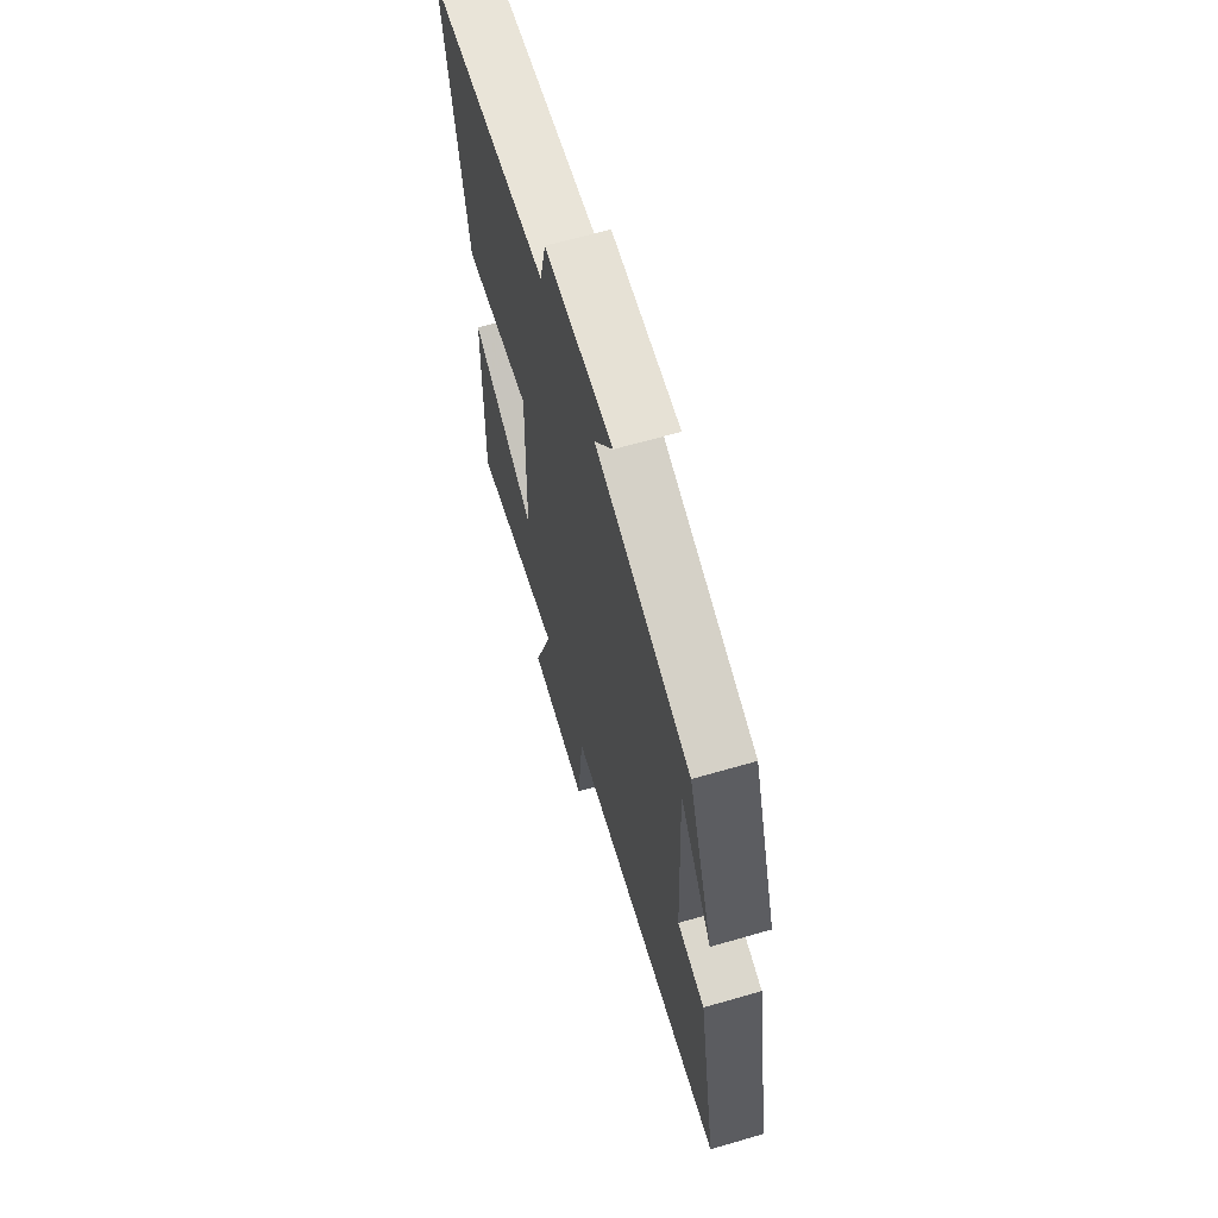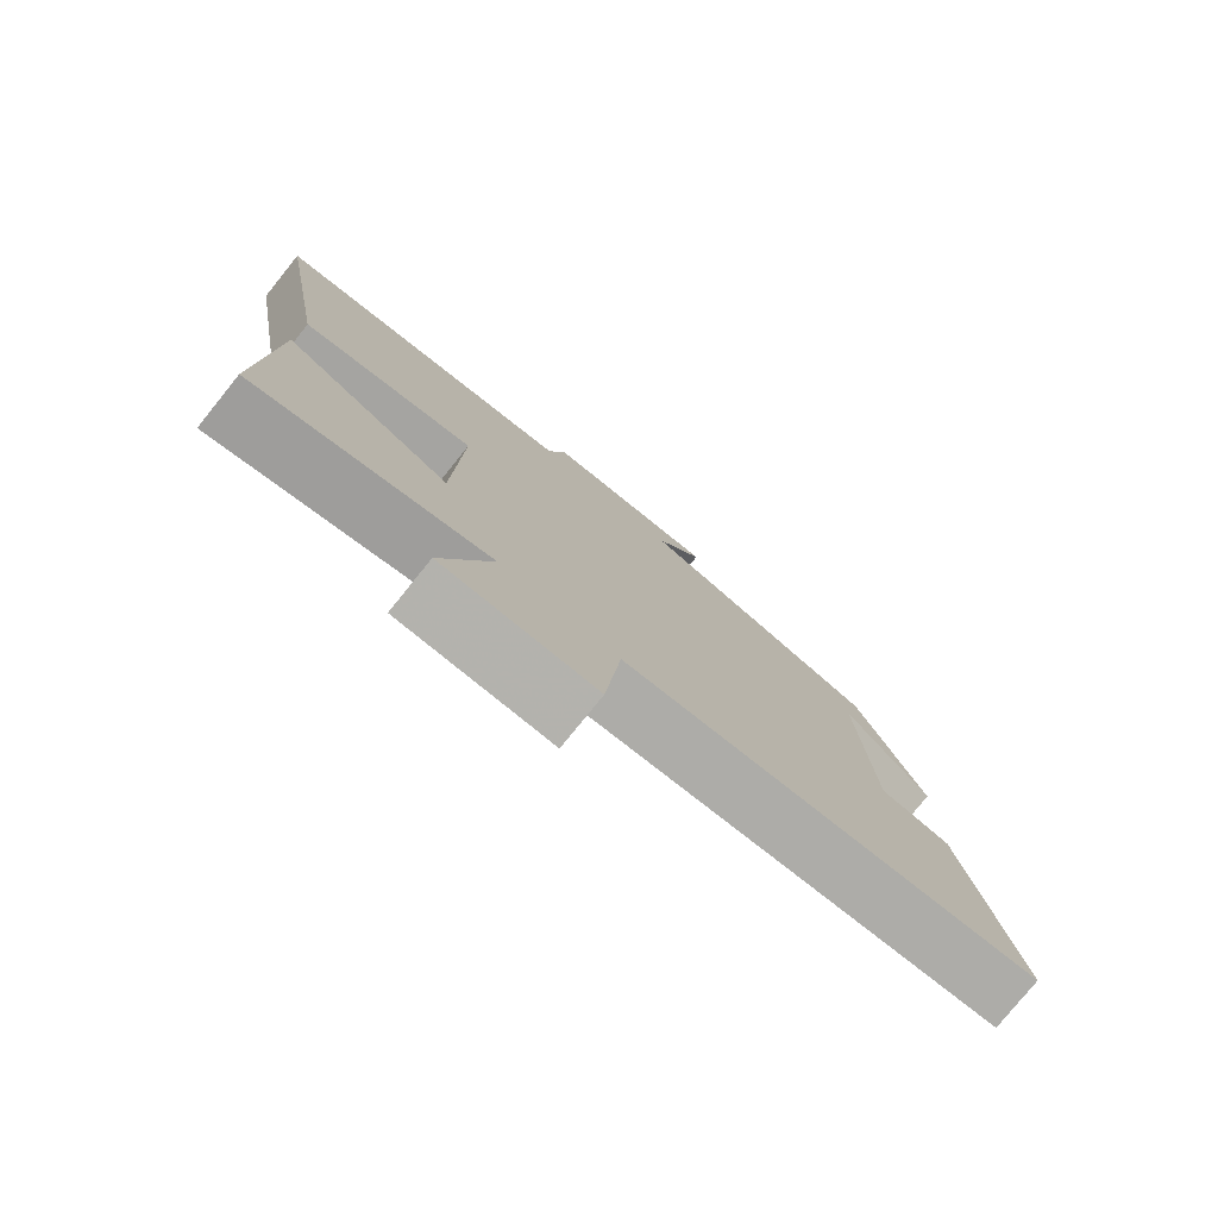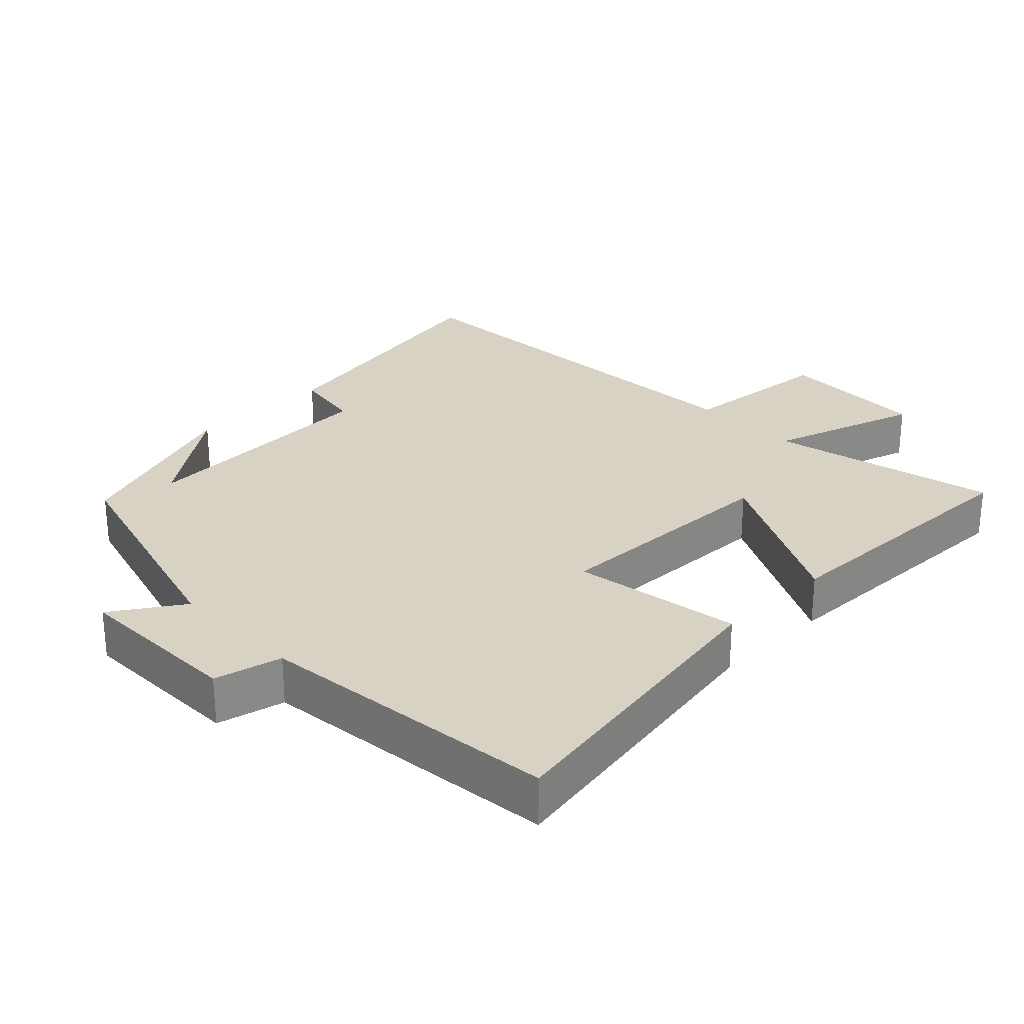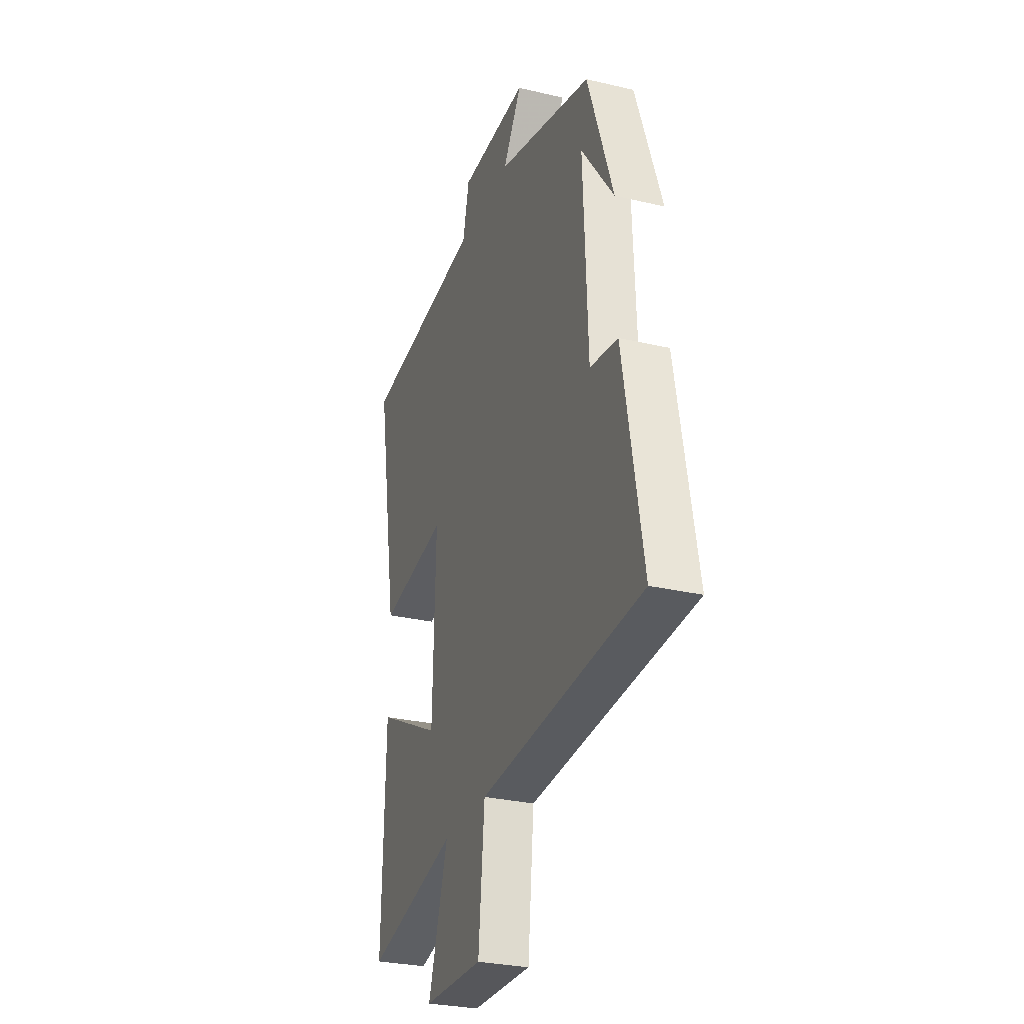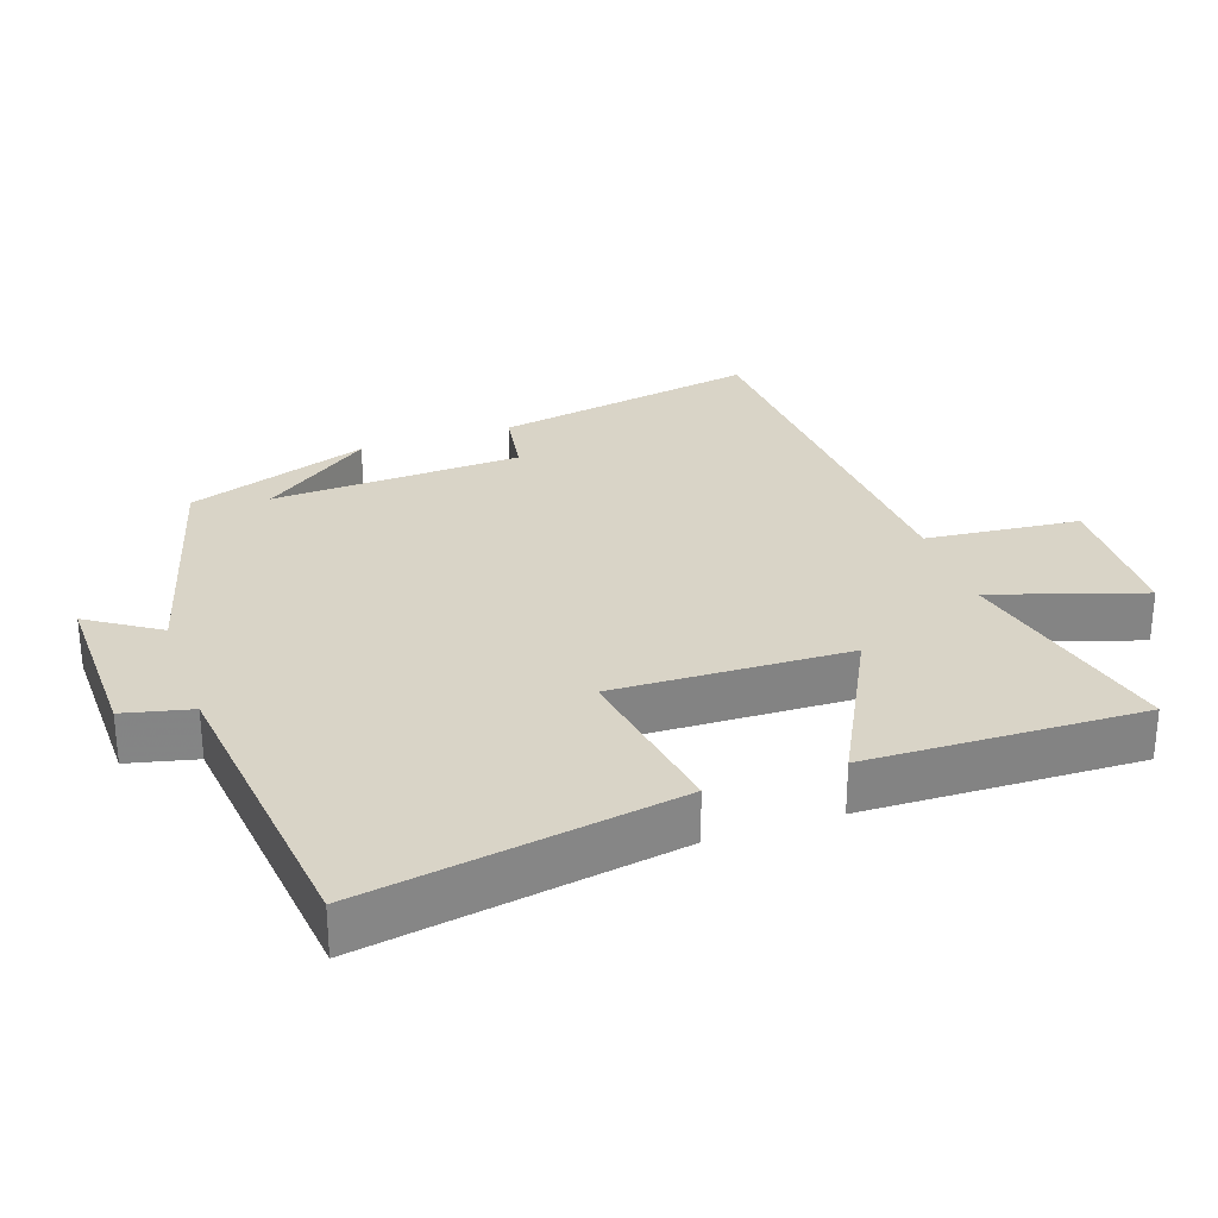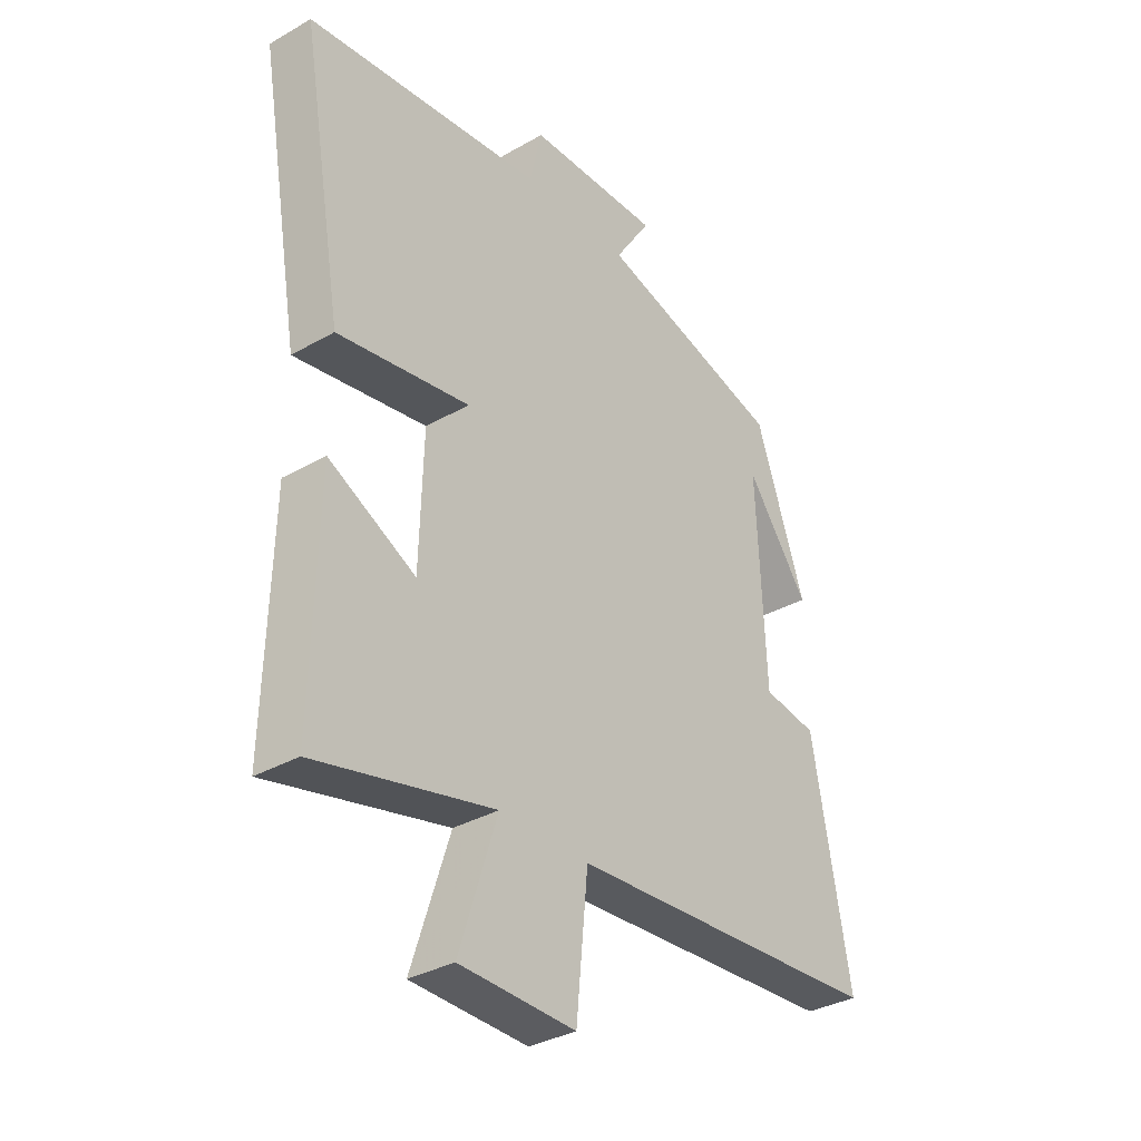
<metadata>
{"format":"obj","ext":"obj","renderer":"f3d","projection":"perspective","resolution":1024,"background":"white","views":[{"elev":64.9,"azim":-106.3,"up":"+Z"},{"elev":-78.6,"azim":141.1,"up":"+Z"},{"elev":27.7,"azim":45.8,"up":"+Y"},{"elev":-28.9,"azim":-109.3,"up":"+Z"},{"elev":28.8,"azim":71.0,"up":"+Y"},{"elev":-33.8,"azim":127.9,"up":"+Z"}]}
</metadata>
<code>
v -0.57 0.07 -0.463
v -0.5 0.07 -0.08
v -0.4 0.07 -0.064
v -0.384 0.07 0.298
v -0.5 0.07 0.14
v -0.408 0.07 0.404
v -0.063 0.07 0.5
v -0.13 0.07 0.602
v 0.116 0.07 0.598
v 0.139 0.07 0.5
v 0.578 0.07 0.452
v 0.5 0.07 0
v 0.255 0.07 0.04
v 0.265 0.07 -0.3
v 0.5 0.07 -0.18
v 0.51 0.07 -0.577
v 0.182 0.07 -0.5
v 0.252 0.07 -0.717
v 0.038 0.07 -0.723
v 0.016 0.07 -0.5
v -0.57 0 -0.463
v -0.5 0 -0.08
v -0.4 0 -0.064
v -0.384 0 0.298
v -0.5 0 0.14
v -0.408 0 0.404
v -0.063 0 0.5
v -0.13 0 0.602
v 0.116 0 0.598
v 0.139 0 0.5
v 0.578 0 0.452
v 0.5 0 0
v 0.255 0 0.04
v 0.265 0 -0.3
v 0.5 0 -0.18
v 0.51 0 -0.577
v 0.182 0 -0.5
v 0.252 0 -0.717
v 0.038 0 -0.723
v 0.016 0 -0.5
f 17 18 19 20
f 1 2 3
f 20 1 3
f 17 20 3
f 14 15 16 17
f 17 3 4
f 14 17 4
f 13 14 4
f 12 13 4
f 11 12 4
f 10 11 4
f 7 8 9 10
f 7 10 4
f 6 7 4
f 4 5 6
f 40 39 38 37
f 23 22 21
f 23 21 40
f 23 40 37
f 37 36 35 34
f 24 23 37
f 24 37 34
f 24 34 33
f 24 33 32
f 24 32 31
f 24 31 30
f 30 29 28 27
f 24 30 27
f 24 27 26
f 26 25 24
f 1 21 22 2
f 2 22 23 3
f 3 23 24 4
f 4 24 25 5
f 5 25 26 6
f 6 26 27 7
f 7 27 28 8
f 8 28 29 9
f 9 29 30 10
f 10 30 31 11
f 11 31 32 12
f 12 32 33 13
f 13 33 34 14
f 14 34 35 15
f 15 35 36 16
f 16 36 37 17
f 17 37 38 18
f 18 38 39 19
f 19 39 40 20
f 20 40 21 1

</code>
